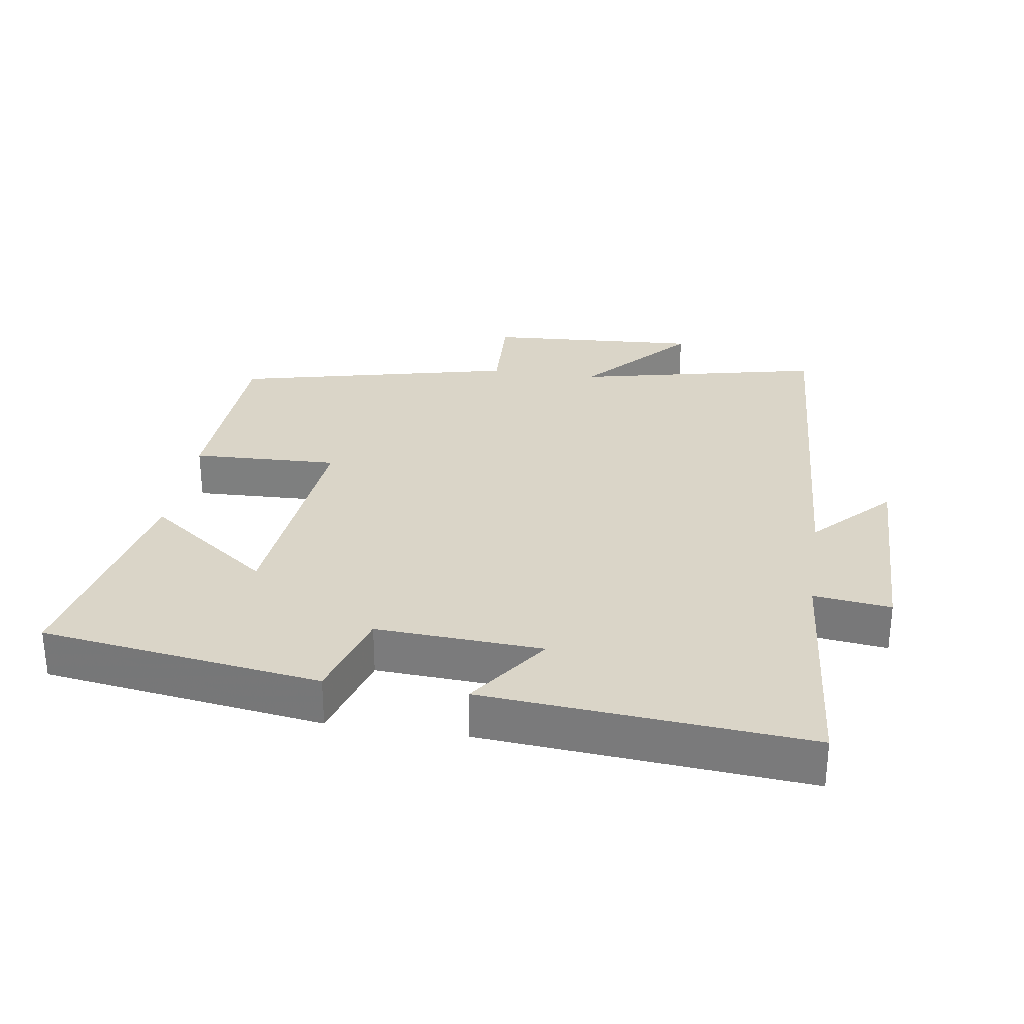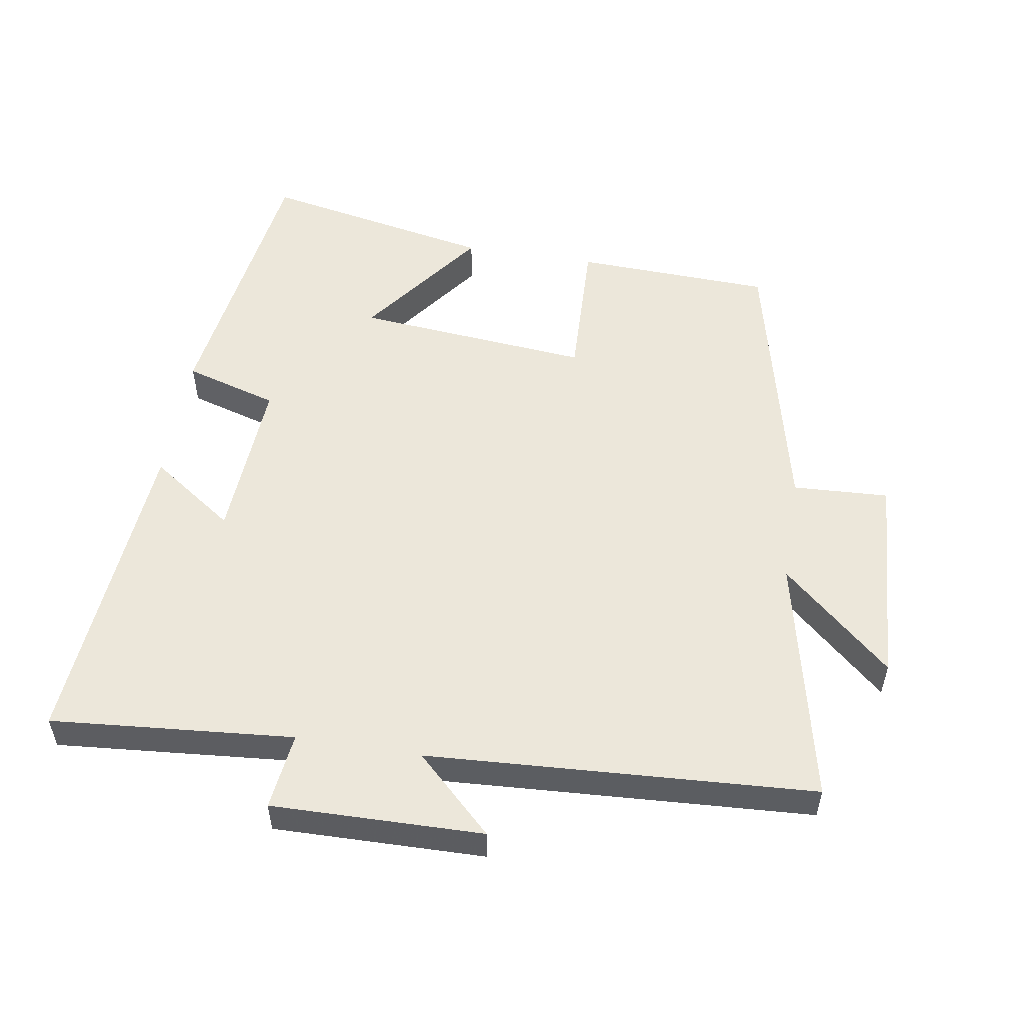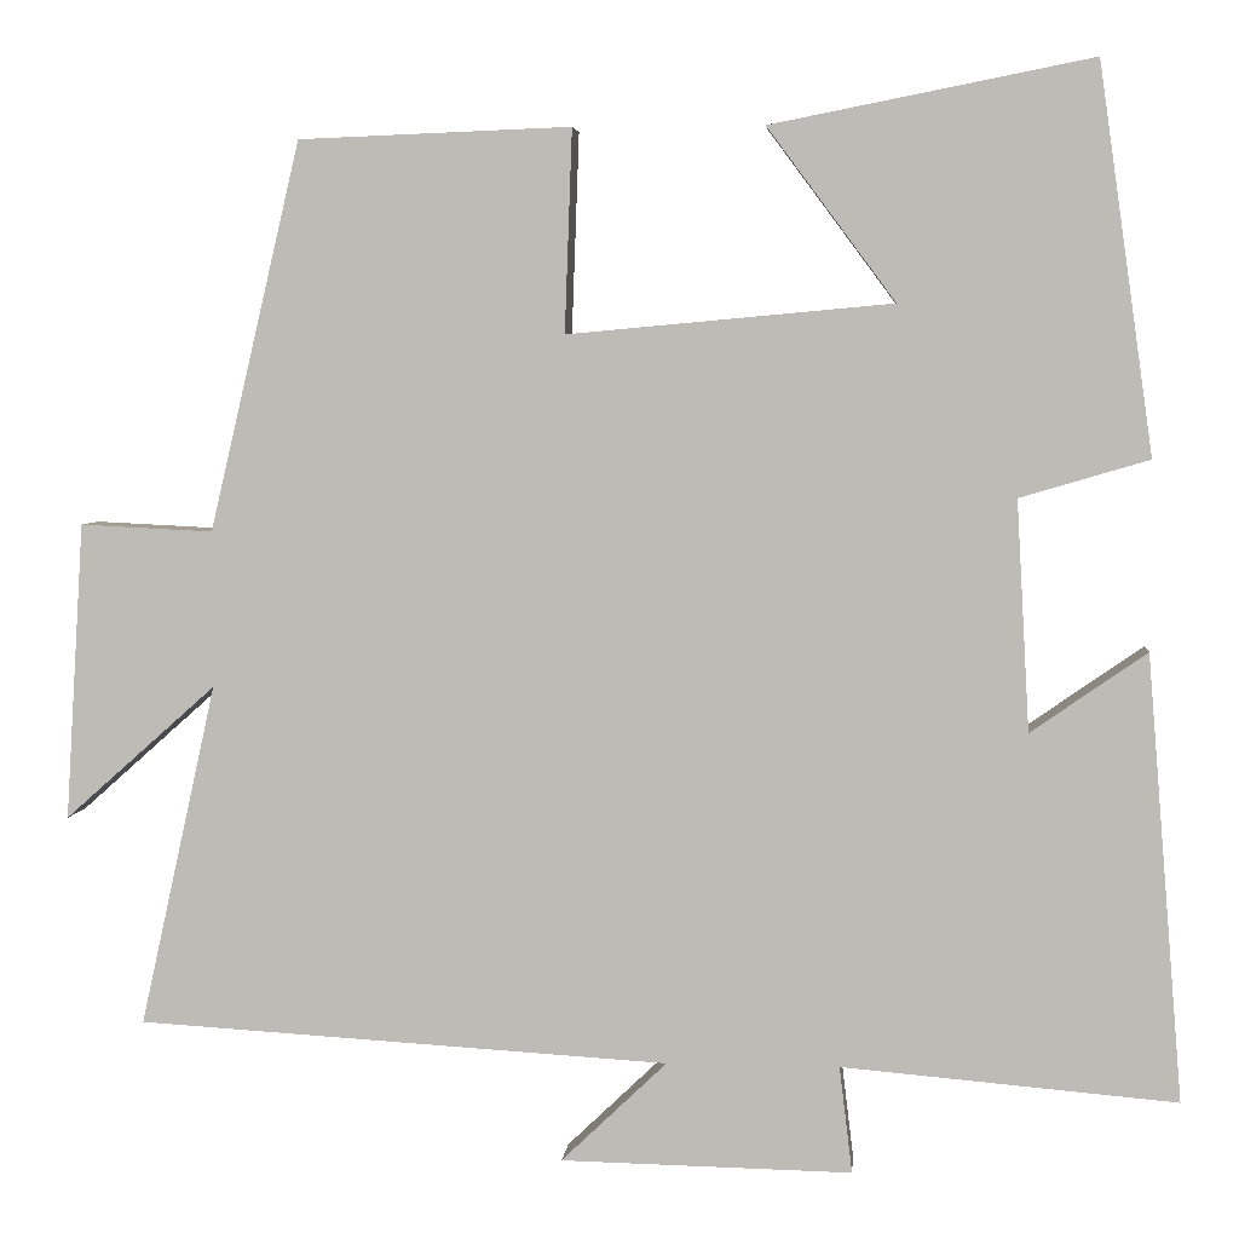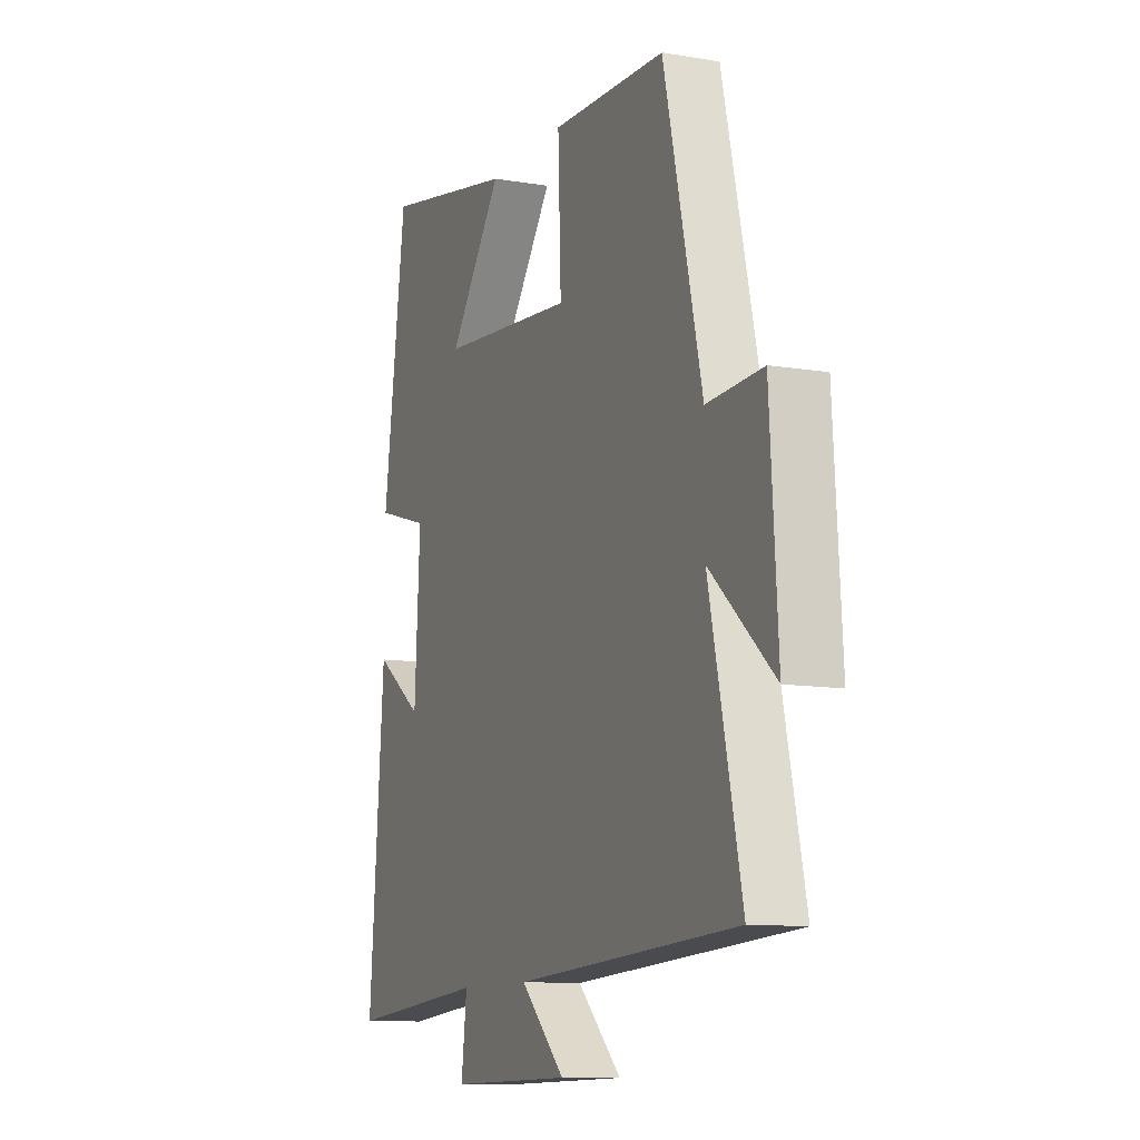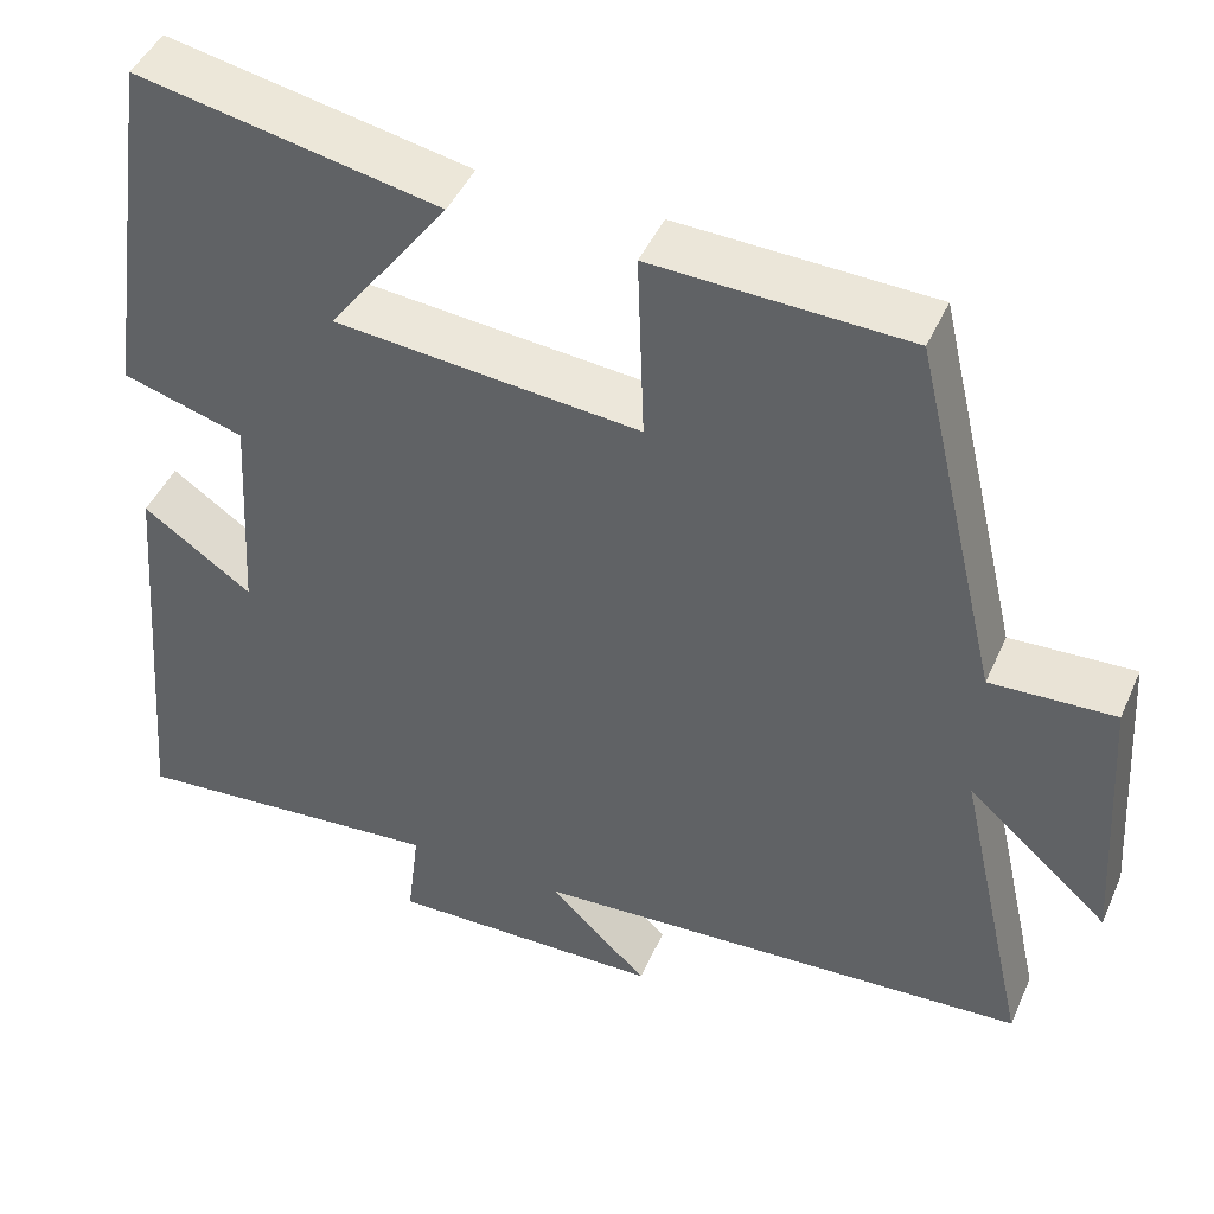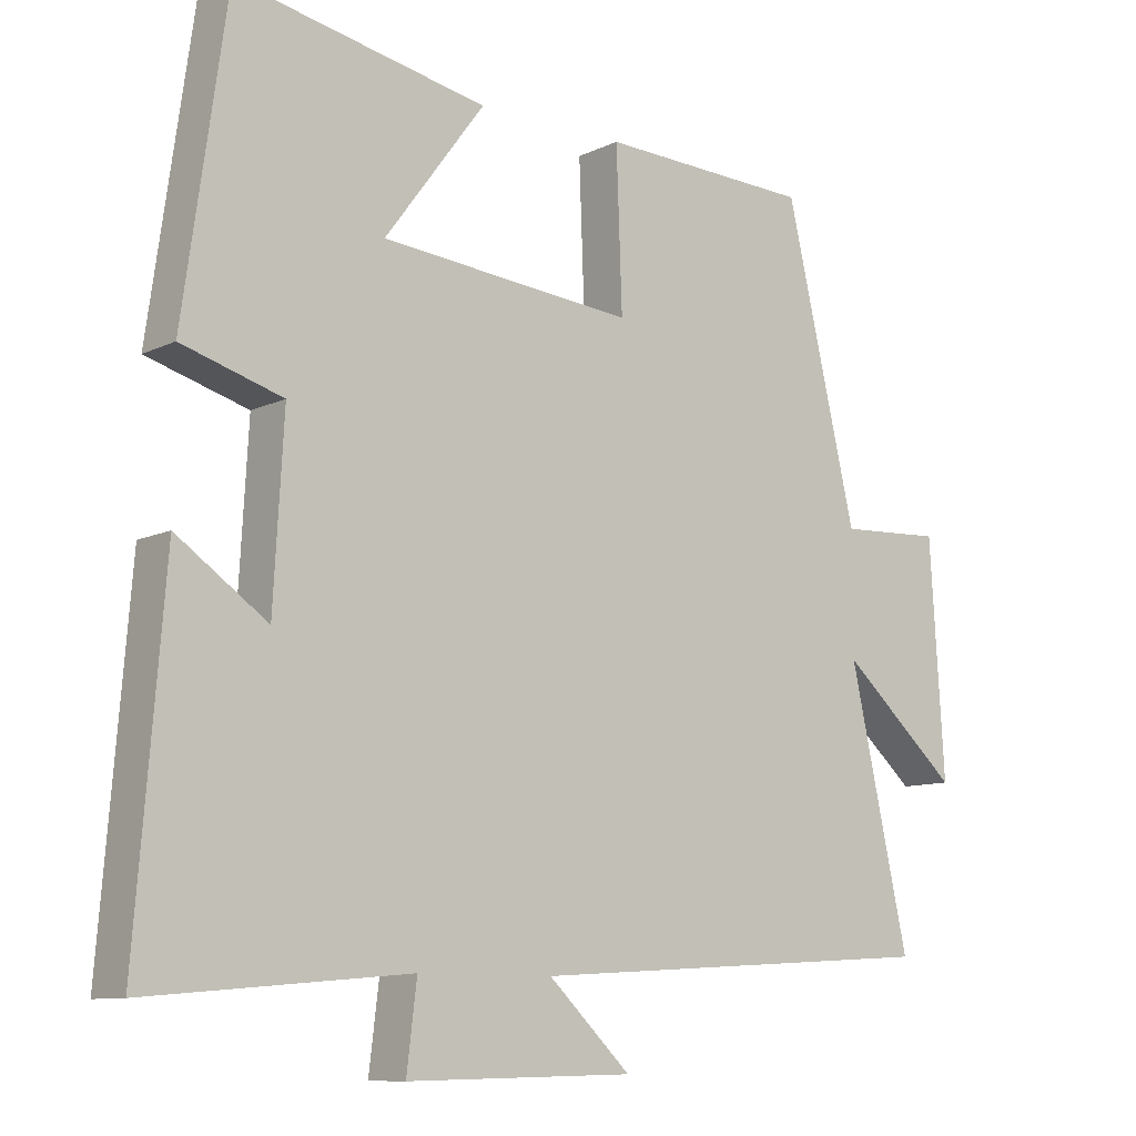
<metadata>
{"format":"obj","ext":"obj","renderer":"f3d","projection":"perspective","resolution":1024,"background":"white","views":[{"elev":29.4,"azim":98.7,"up":"+Y"},{"elev":53.6,"azim":-170.7,"up":"+Y"},{"elev":4.5,"azim":5.3,"up":"+Z"},{"elev":-10.7,"azim":-112.9,"up":"+Z"},{"elev":45.1,"azim":-157.0,"up":"+Z"},{"elev":-9.9,"azim":140.5,"up":"+Z"}]}
</metadata>
<code>
v -0.582 0.07 -0.466
v -0.5 0.07 -0.097
v -0.663 0.07 -0.242
v -0.643 0.07 0.078
v -0.5 0.07 0.071
v -0.402 0.07 0.489
v -0.109 0.07 0.5
v -0.117 0.07 0.282
v 0.233 0.07 0.314
v 0.095 0.07 0.5
v 0.441 0.07 0.568
v 0.5 0.07 0.151
v 0.361 0.07 0.11
v 0.375 0.07 -0.138
v 0.5 0.07 -0.051
v 0.539 0.07 -0.531
v 0.178 0.07 -0.5
v 0.192 0.07 -0.615
v -0.122 0.07 -0.609
v -0.008 0.07 -0.5
v -0.582 0 -0.466
v -0.5 0 -0.097
v -0.663 0 -0.242
v -0.643 0 0.078
v -0.5 0 0.071
v -0.402 0 0.489
v -0.109 0 0.5
v -0.117 0 0.282
v 0.233 0 0.314
v 0.095 0 0.5
v 0.441 0 0.568
v 0.5 0 0.151
v 0.361 0 0.11
v 0.375 0 -0.138
v 0.5 0 -0.051
v 0.539 0 -0.531
v 0.178 0 -0.5
v 0.192 0 -0.615
v -0.122 0 -0.609
v -0.008 0 -0.5
f 17 18 19 20
f 17 20 1 2
f 14 15 16 17
f 13 14 17 2
f 12 13 2
f 9 10 11 12
f 8 9 12 2
f 5 6 7 8
f 5 8 2 3
f 3 4 5
f 40 39 38 37
f 22 21 40 37
f 37 36 35 34
f 22 37 34 33
f 22 33 32
f 32 31 30 29
f 22 32 29 28
f 28 27 26 25
f 23 22 28 25
f 25 24 23
f 1 21 22 2
f 2 22 23 3
f 3 23 24 4
f 4 24 25 5
f 5 25 26 6
f 6 26 27 7
f 7 27 28 8
f 8 28 29 9
f 9 29 30 10
f 10 30 31 11
f 11 31 32 12
f 12 32 33 13
f 13 33 34 14
f 14 34 35 15
f 15 35 36 16
f 16 36 37 17
f 17 37 38 18
f 18 38 39 19
f 19 39 40 20
f 20 40 21 1

</code>
